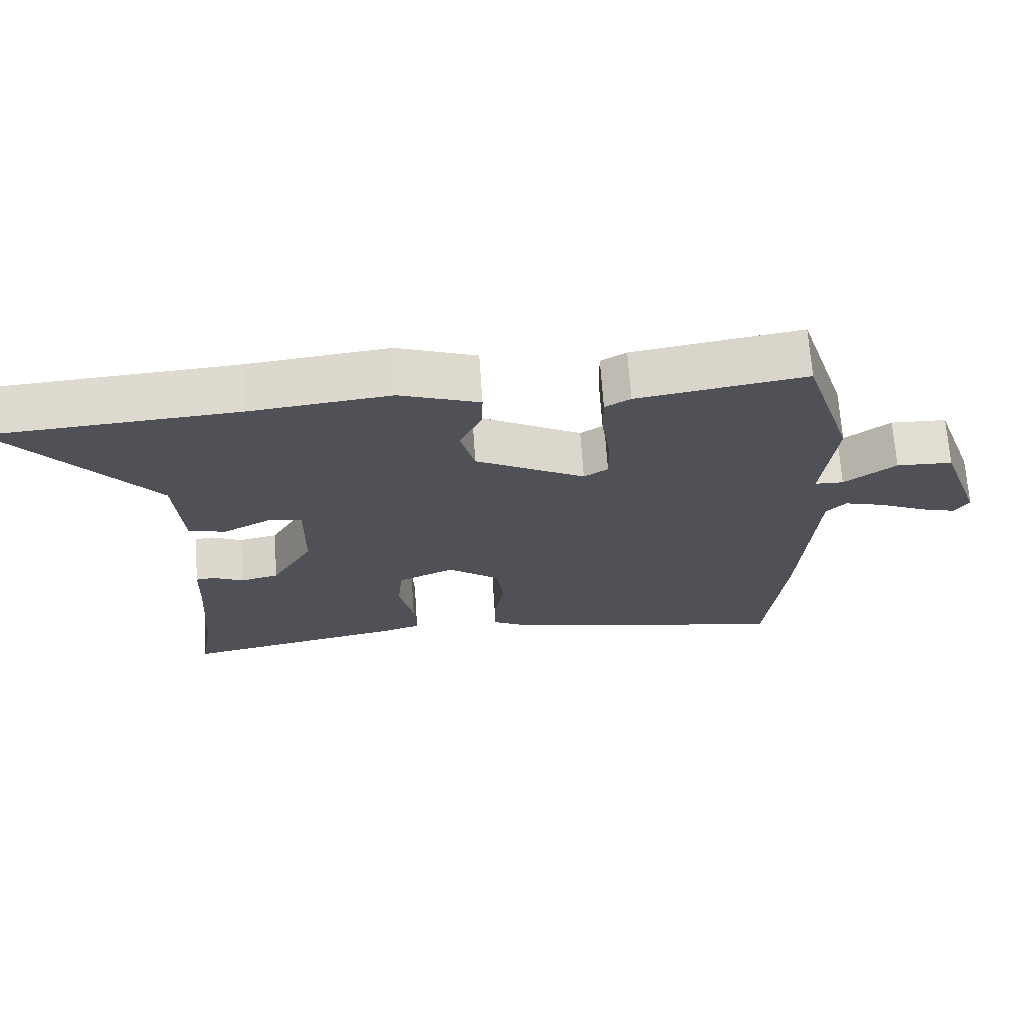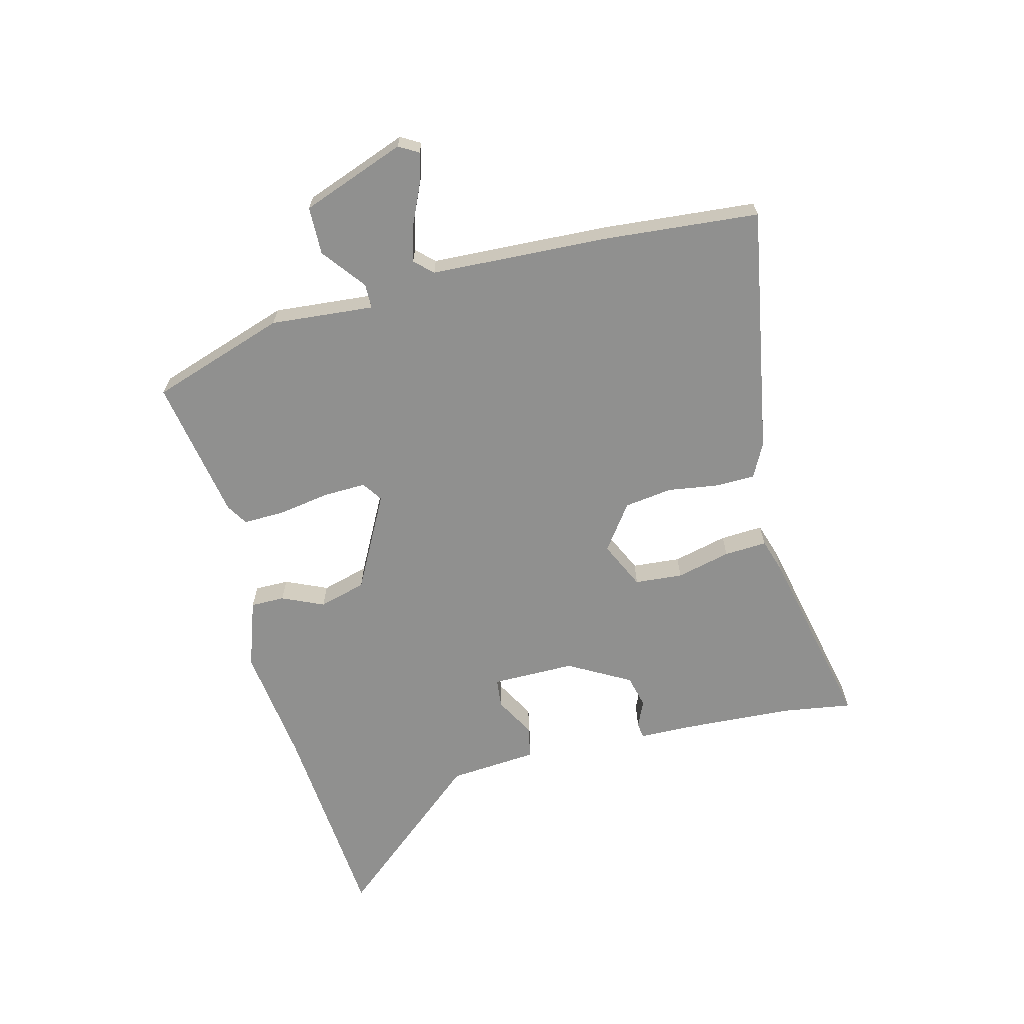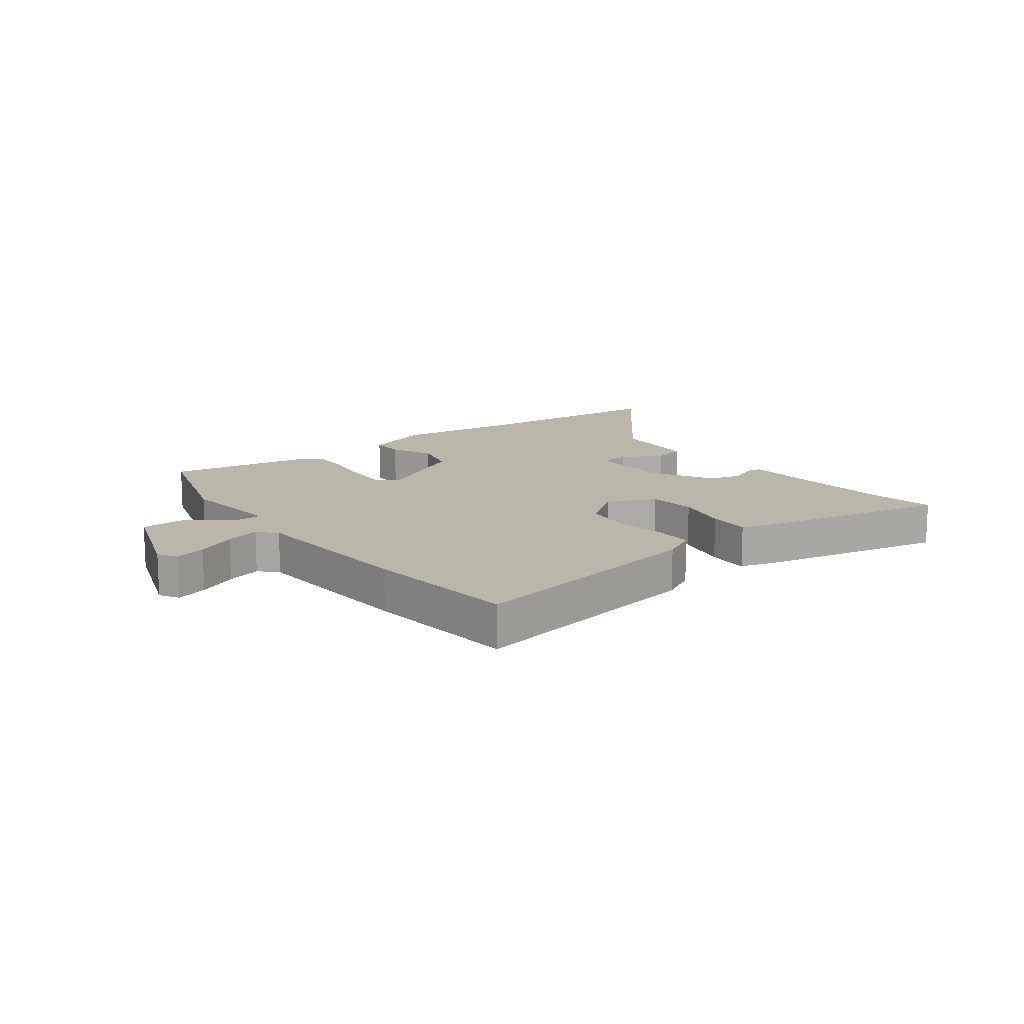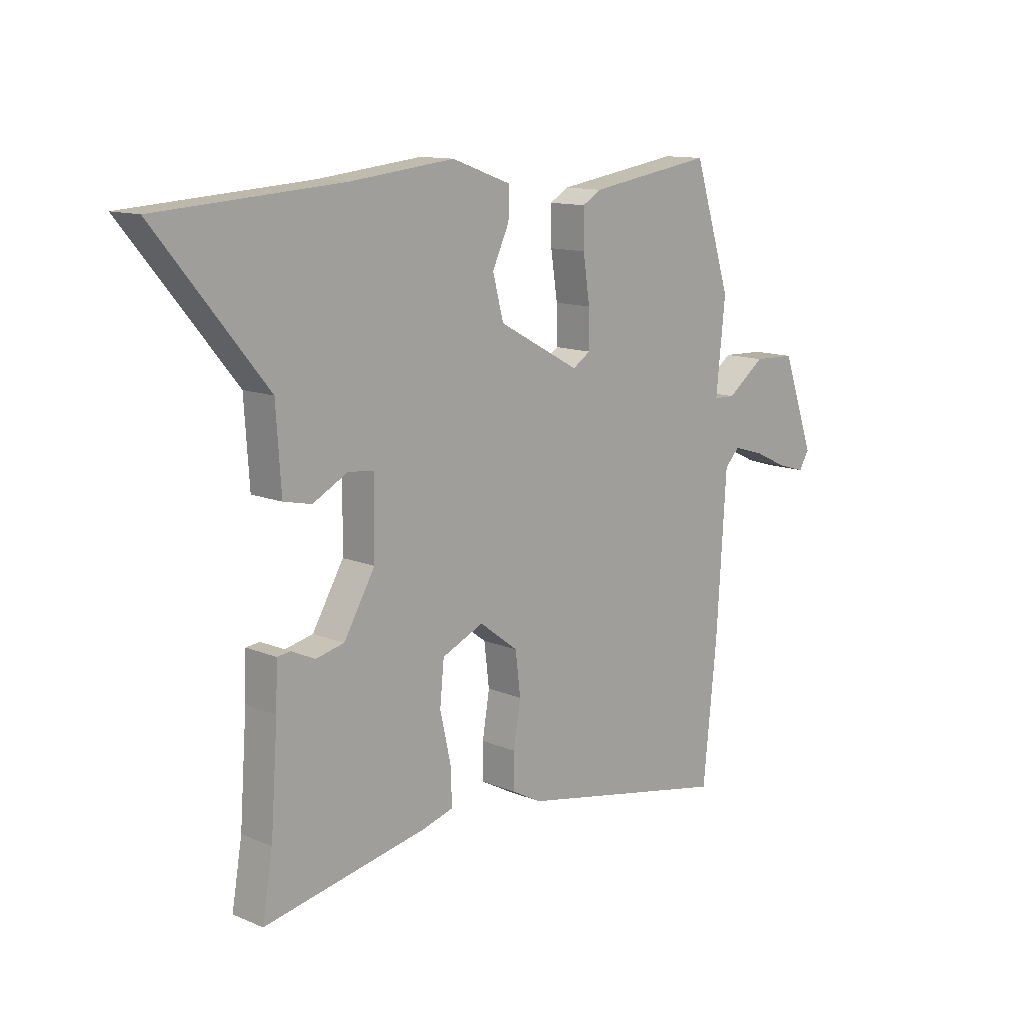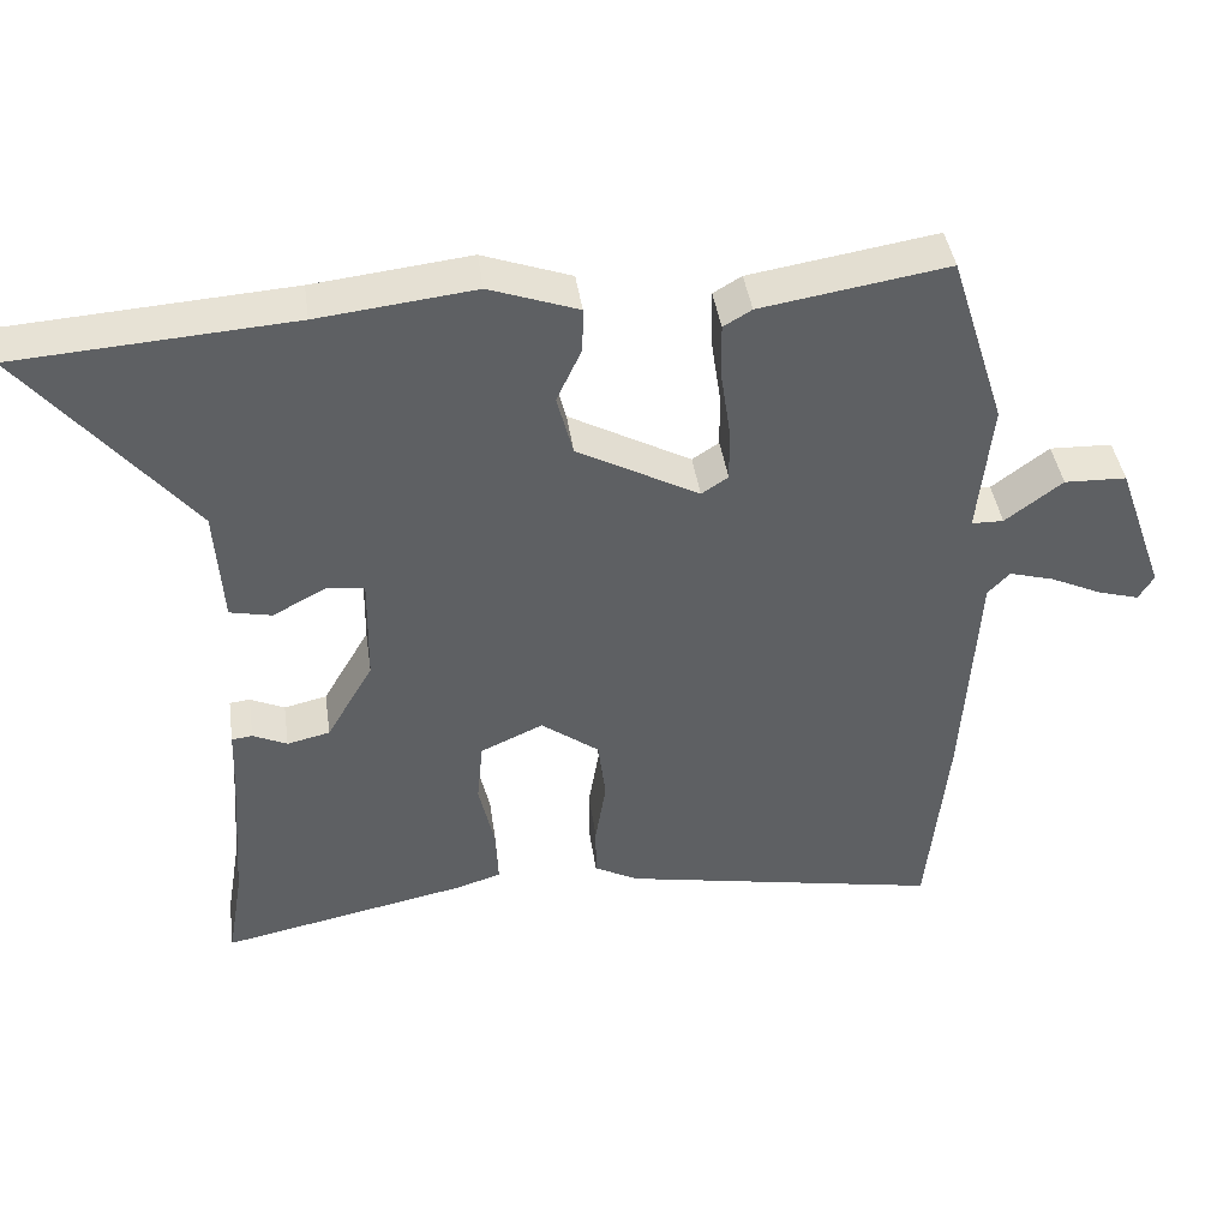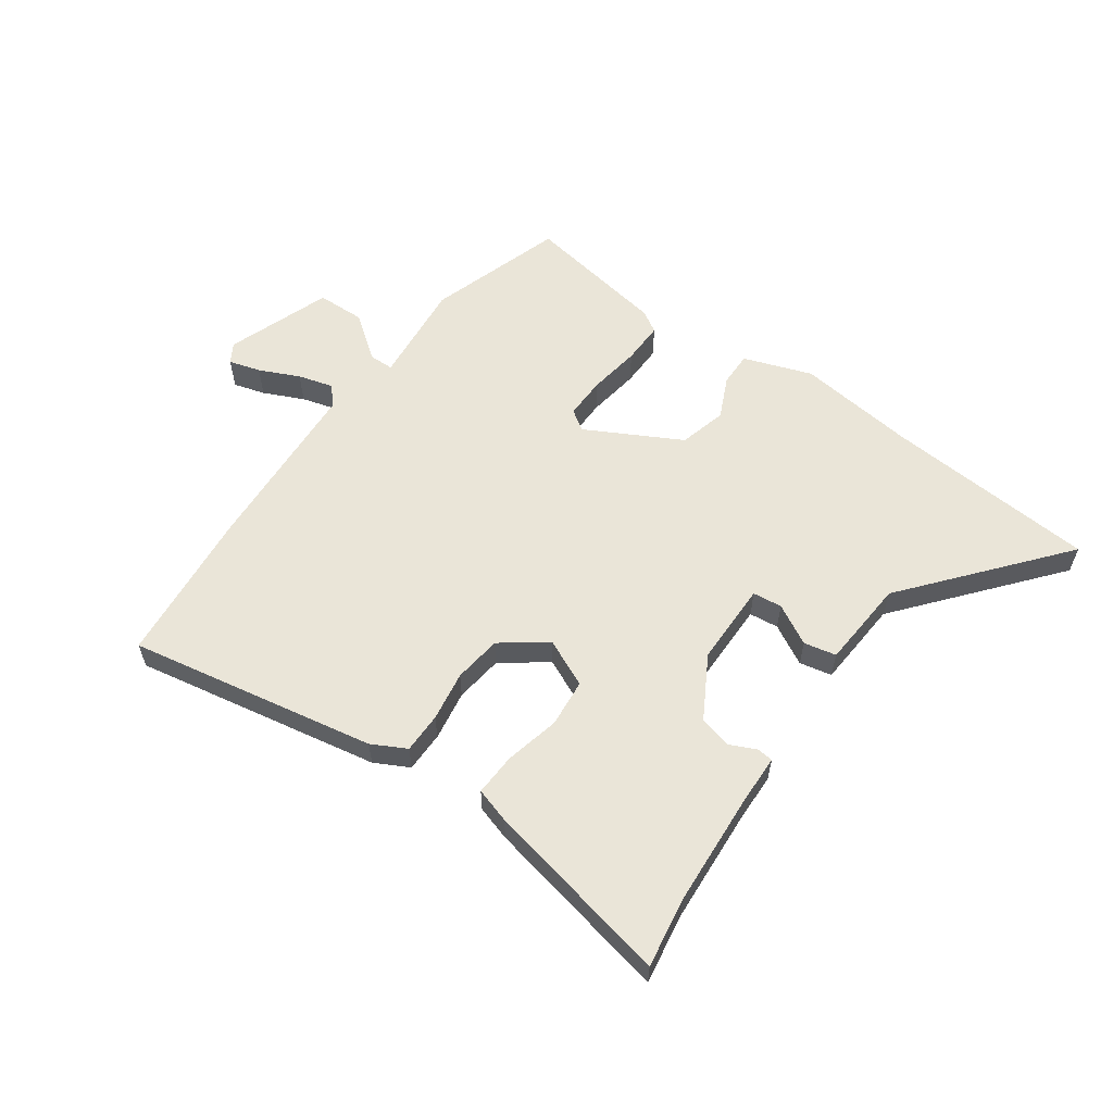
<metadata>
{"format":"obj","ext":"obj","renderer":"f3d","projection":"perspective","resolution":1024,"background":"white","views":[{"elev":69.2,"azim":-3.9,"up":"+Z"},{"elev":-65.6,"azim":105.2,"up":"+Y"},{"elev":13.9,"azim":143.2,"up":"+Y"},{"elev":12.4,"azim":-45.7,"up":"+Z"},{"elev":42.0,"azim":-8.2,"up":"+Z"},{"elev":58.8,"azim":-144.2,"up":"+Y"}]}
</metadata>
<code>
v -0.68 0.07 0.488
v -0.32 0.07 0.512
v -0.115 0.07 0.535
v 0.001 0.07 0.493
v 0 0.07 0.435
v -0.033 0.07 0.364
v -0.012 0.07 0.283
v 0.148 0.07 0.196
v 0.183 0.07 0.219
v 0.182 0.07 0.291
v 0.169 0.07 0.379
v 0.168 0.07 0.451
v 0.205 0.07 0.473
v 0.45 0.07 0.512
v 0.523 0.07 0.281
v 0.505 0.07 0.105
v 0.547 0.07 0.104
v 0.622 0.07 0.16
v 0.704 0.07 0.157
v 0.767 0.07 -0.021
v 0.747 0.07 -0.054
v 0.693 0.07 -0.038
v 0.625 0.07 -0.006
v 0.566 0.07 0.011
v 0.537 0.07 -0.019
v 0.518 0.07 -0.322
v 0.491 0.07 -0.586
v 0.07 0.07 -0.505
v 0.012 0.07 -0.474
v 0.012 0.07 -0.405
v 0.026 0.07 -0.32
v 0.016 0.07 -0.238
v -0.06 0.07 -0.181
v -0.142 0.07 -0.218
v -0.15 0.07 -0.3
v -0.129 0.07 -0.393
v -0.126 0.07 -0.466
v -0.186 0.07 -0.484
v -0.508 0.07 -0.549
v -0.488 0.07 -0.43
v -0.474 0.07 -0.235
v -0.471 0.07 -0.15
v -0.444 0.07 -0.147
v -0.399 0.07 -0.168
v -0.343 0.07 -0.155
v -0.282 0.07 -0.05
v -0.28 0.07 0.092
v -0.33 0.07 0.098
v -0.399 0.07 0.061
v -0.454 0.07 0.073
v -0.464 0.07 0.225
v -0.68 0 0.488
v -0.32 0 0.512
v -0.115 0 0.535
v 0.001 0 0.493
v 0 0 0.435
v -0.033 0 0.364
v -0.012 0 0.283
v 0.148 0 0.196
v 0.183 0 0.219
v 0.182 0 0.291
v 0.169 0 0.379
v 0.168 0 0.451
v 0.205 0 0.473
v 0.45 0 0.512
v 0.523 0 0.281
v 0.505 0 0.105
v 0.547 0 0.104
v 0.622 0 0.16
v 0.704 0 0.157
v 0.767 0 -0.021
v 0.747 0 -0.054
v 0.693 0 -0.038
v 0.625 0 -0.006
v 0.566 0 0.011
v 0.537 0 -0.019
v 0.518 0 -0.322
v 0.491 0 -0.586
v 0.07 0 -0.505
v 0.012 0 -0.474
v 0.012 0 -0.405
v 0.026 0 -0.32
v 0.016 0 -0.238
v -0.06 0 -0.181
v -0.142 0 -0.218
v -0.15 0 -0.3
v -0.129 0 -0.393
v -0.126 0 -0.466
v -0.186 0 -0.484
v -0.508 0 -0.549
v -0.488 0 -0.43
v -0.474 0 -0.235
v -0.471 0 -0.15
v -0.444 0 -0.147
v -0.399 0 -0.168
v -0.343 0 -0.155
v -0.282 0 -0.05
v -0.28 0 0.092
v -0.33 0 0.098
v -0.399 0 0.061
v -0.454 0 0.073
v -0.464 0 0.225
f 48 49 50 51
f 51 1 2
f 48 51 2
f 47 48 2
f 41 42 43 44
f 40 41 44 45
f 40 45 46
f 39 40 46
f 38 39 46
f 37 38 46
f 36 37 46
f 35 36 46
f 29 30 31
f 28 29 31
f 27 28 31
f 26 27 31
f 25 26 31
f 24 25 31 32
f 21 22 23
f 20 21 23
f 19 20 23
f 18 19 23
f 17 18 23
f 16 17 23 24
f 14 15 16
f 13 14 16
f 12 13 16
f 11 12 16
f 10 11 16
f 9 10 16 24
f 24 32 33
f 9 24 33
f 8 9 33
f 4 5 6
f 3 4 6
f 2 3 6
f 47 2 6
f 47 6 7
f 34 35 46 47
f 33 34 47
f 8 33 47
f 7 8 47
f 102 101 100 99
f 53 52 102
f 53 102 99
f 53 99 98
f 95 94 93 92
f 96 95 92 91
f 97 96 91
f 97 91 90
f 97 90 89
f 97 89 88
f 97 88 87
f 97 87 86
f 82 81 80
f 82 80 79
f 82 79 78
f 82 78 77
f 82 77 76
f 83 82 76 75
f 74 73 72
f 74 72 71
f 74 71 70
f 74 70 69
f 74 69 68
f 75 74 68 67
f 67 66 65
f 67 65 64
f 67 64 63
f 67 63 62
f 67 62 61
f 75 67 61 60
f 84 83 75
f 84 75 60
f 84 60 59
f 57 56 55
f 57 55 54
f 57 54 53
f 57 53 98
f 58 57 98
f 98 97 86 85
f 98 85 84
f 98 84 59
f 98 59 58
f 1 52 53 2
f 2 53 54 3
f 3 54 55 4
f 4 55 56 5
f 5 56 57 6
f 6 57 58 7
f 7 58 59 8
f 8 59 60 9
f 9 60 61 10
f 10 61 62 11
f 11 62 63 12
f 12 63 64 13
f 13 64 65 14
f 14 65 66 15
f 15 66 67 16
f 16 67 68 17
f 17 68 69 18
f 18 69 70 19
f 19 70 71 20
f 20 71 72 21
f 21 72 73 22
f 22 73 74 23
f 23 74 75 24
f 24 75 76 25
f 25 76 77 26
f 26 77 78 27
f 27 78 79 28
f 28 79 80 29
f 29 80 81 30
f 30 81 82 31
f 31 82 83 32
f 32 83 84 33
f 33 84 85 34
f 34 85 86 35
f 35 86 87 36
f 36 87 88 37
f 37 88 89 38
f 38 89 90 39
f 39 90 91 40
f 40 91 92 41
f 41 92 93 42
f 42 93 94 43
f 43 94 95 44
f 44 95 96 45
f 45 96 97 46
f 46 97 98 47
f 47 98 99 48
f 48 99 100 49
f 49 100 101 50
f 50 101 102 51
f 51 102 52 1

</code>
